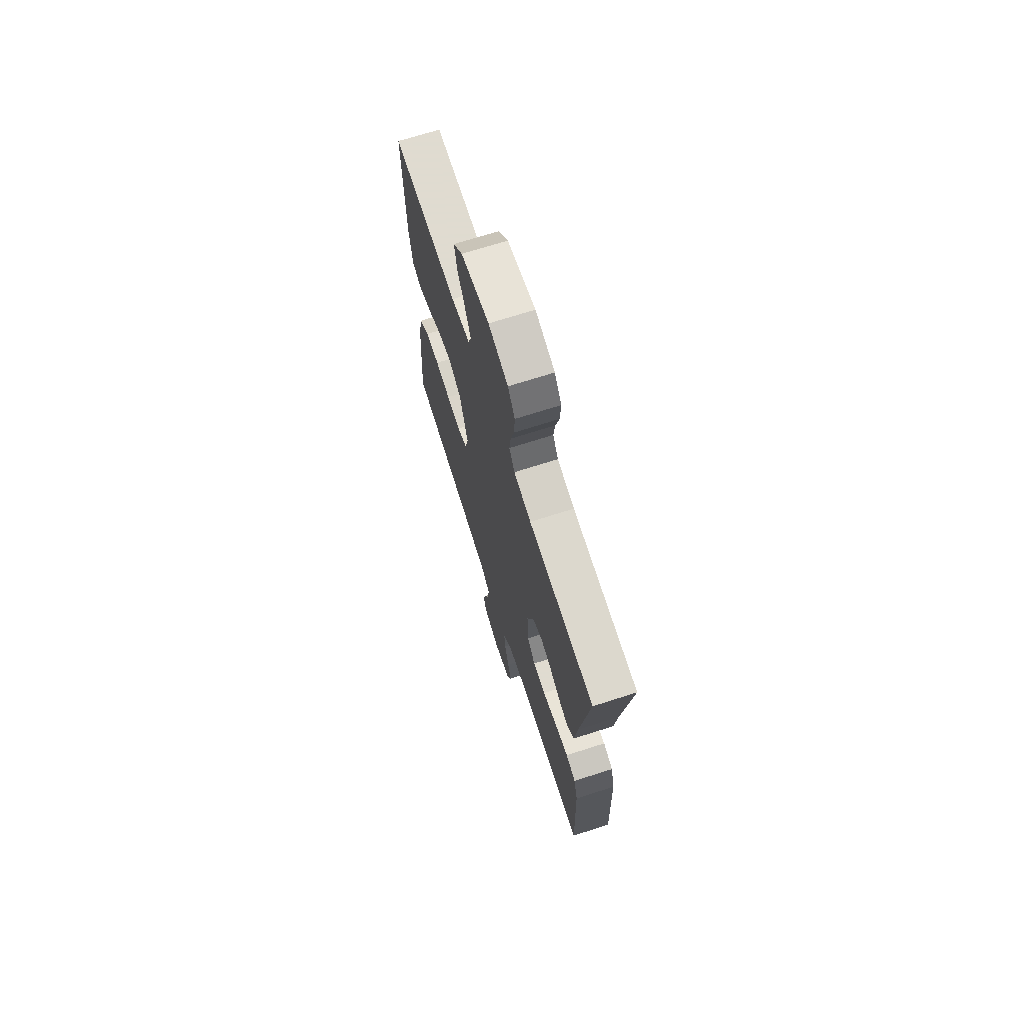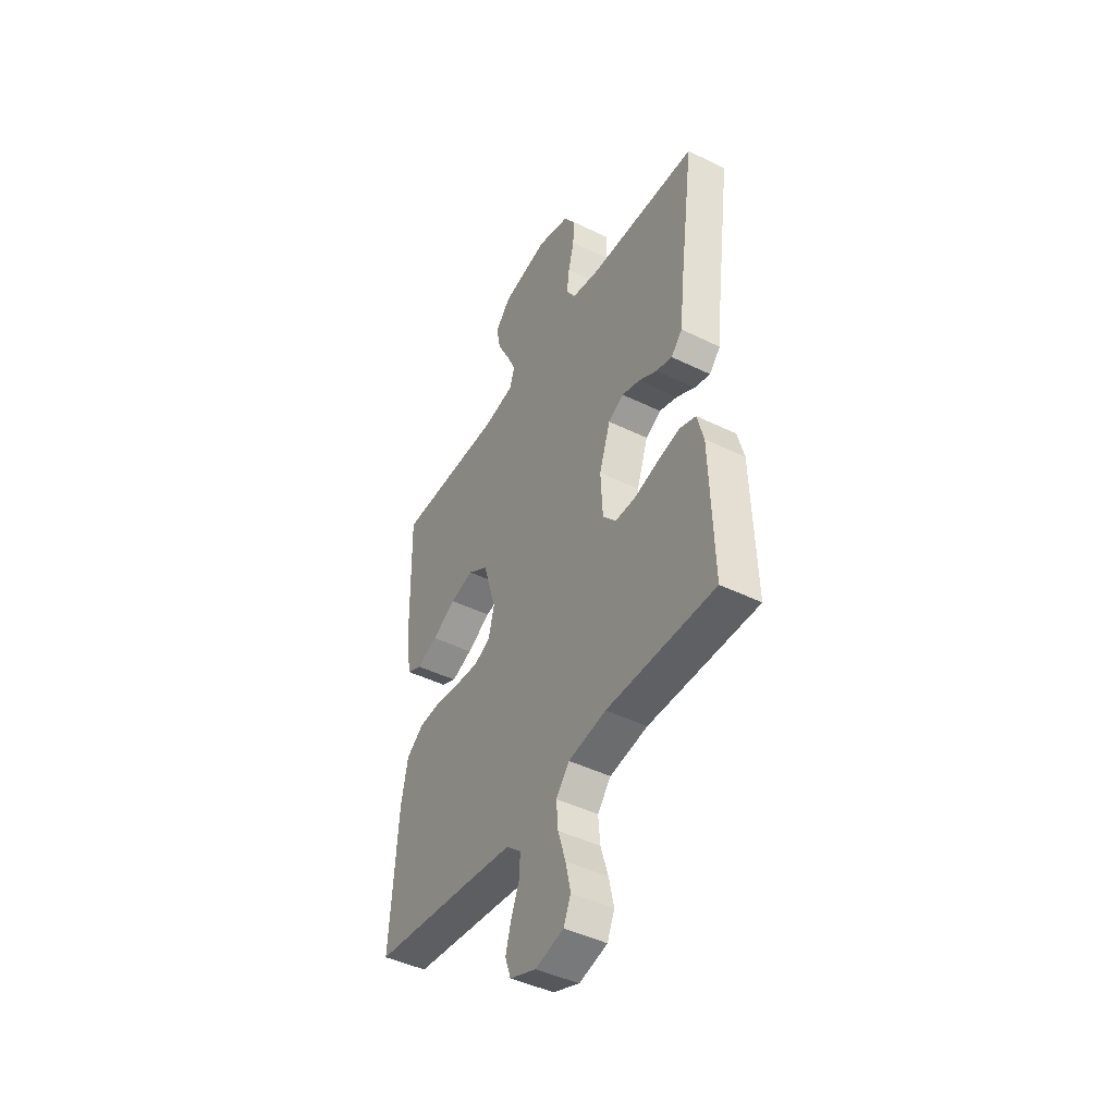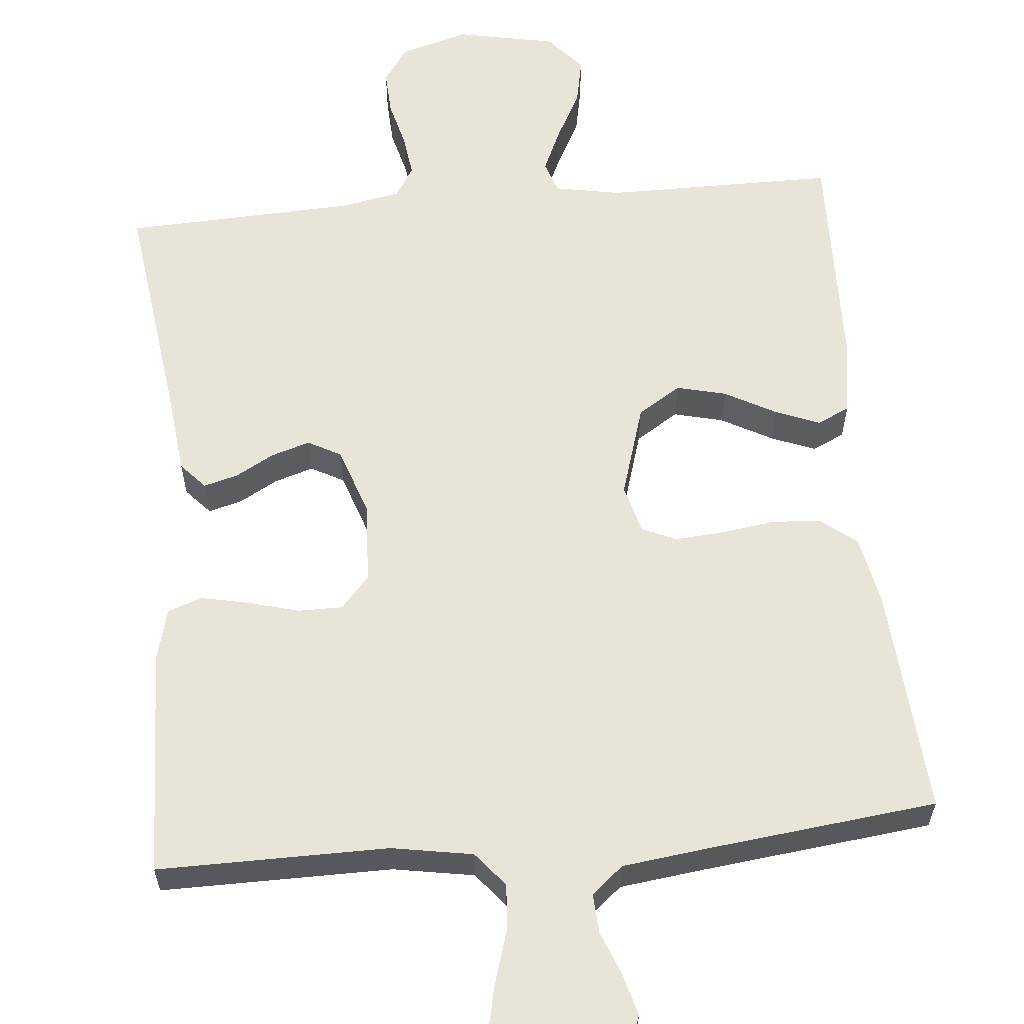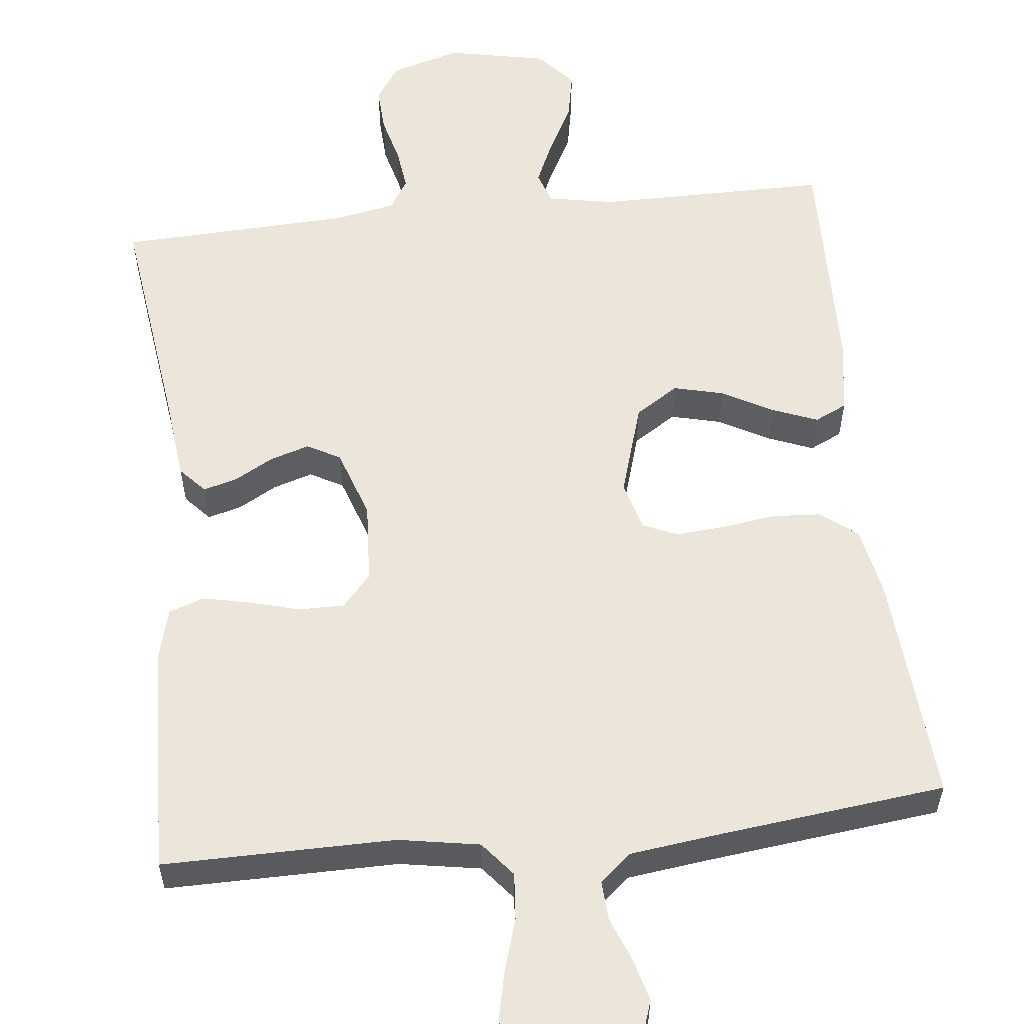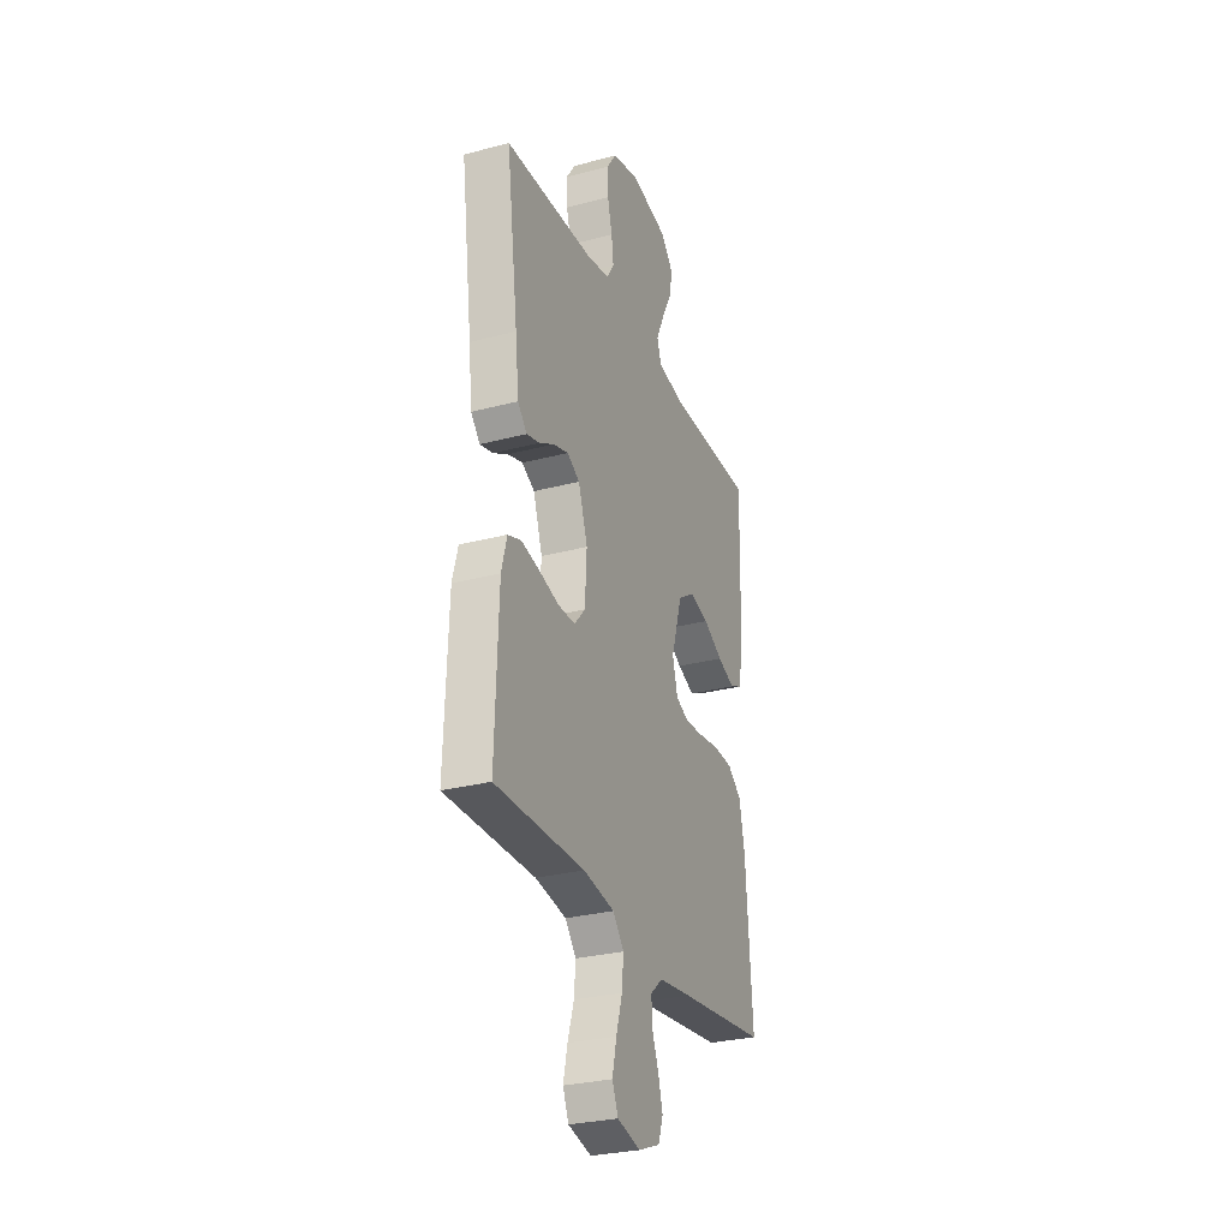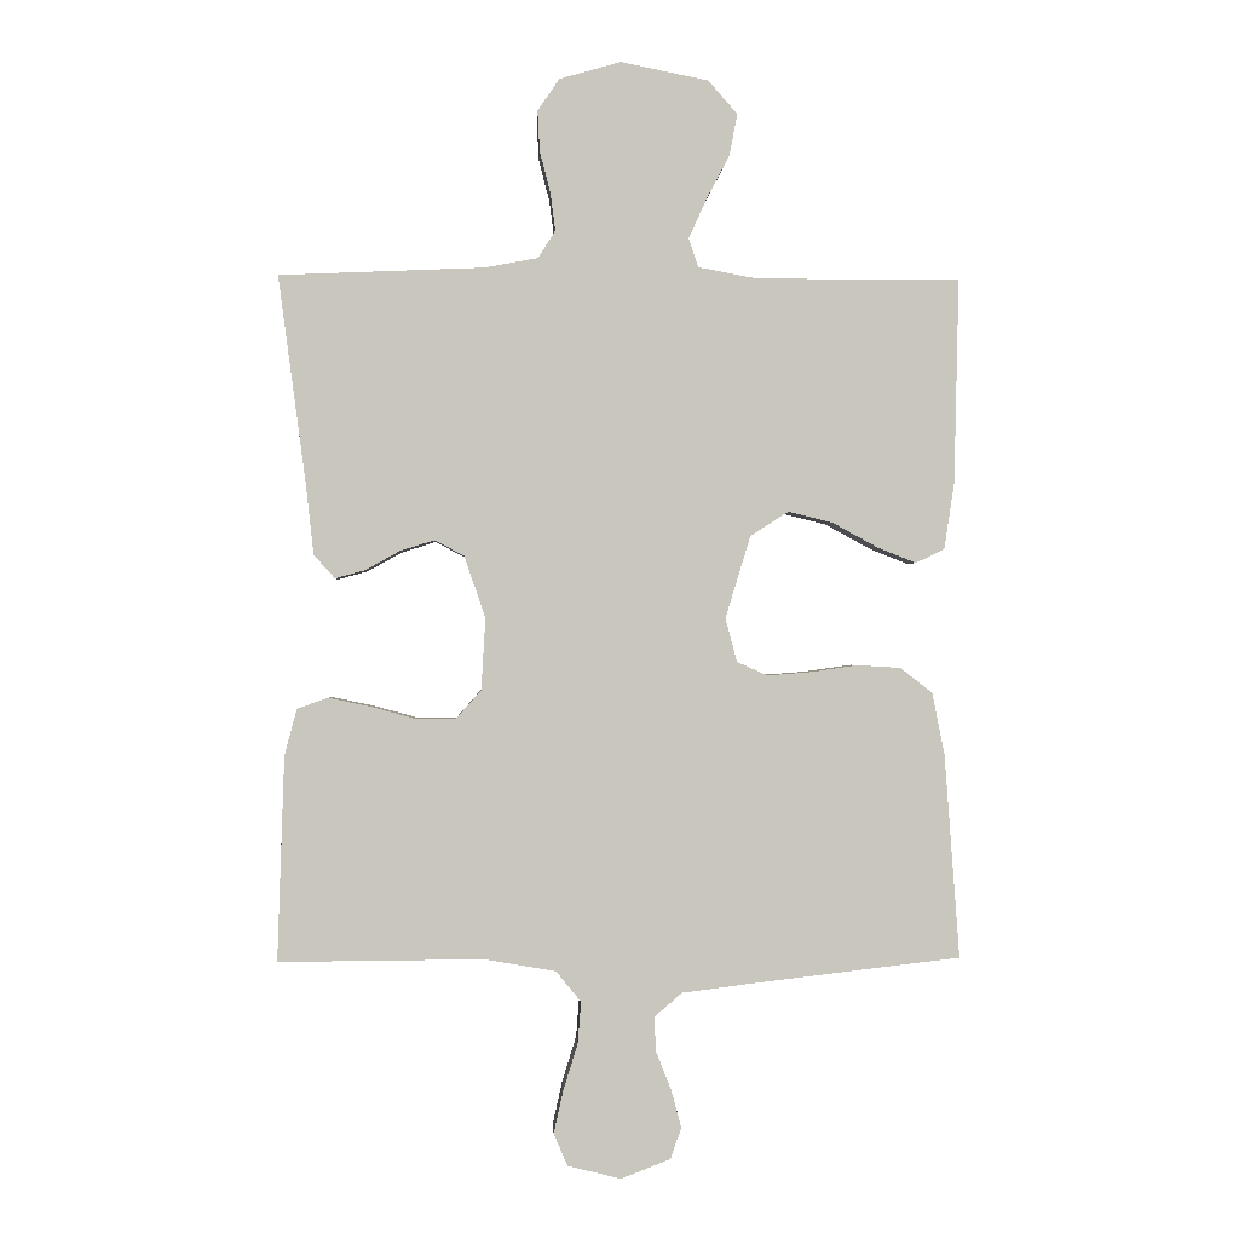
<metadata>
{"format":"obj","ext":"obj","renderer":"f3d","projection":"perspective","resolution":1024,"background":"white","views":[{"elev":70.2,"azim":72.2,"up":"+Z"},{"elev":-44.7,"azim":60.3,"up":"+Z"},{"elev":60.1,"azim":174.8,"up":"+Y"},{"elev":57.1,"azim":173.8,"up":"+Y"},{"elev":-29.0,"azim":111.5,"up":"+Z"},{"elev":-0.5,"azim":177.1,"up":"+Z"}]}
</metadata>
<code>
v 0.5 0.07 0.5
v 0.46 0.07 0.2
v 0.448 0.07 0.092
v 0.417 0.07 0.058
v 0.373 0.07 0.07
v 0.323 0.07 0.098
v 0.272 0.07 0.114
v 0.229 0.07 0.091
v 0.198 0.07 0
v 0.204 0.07 -0.105
v 0.241 0.07 -0.147
v 0.299 0.07 -0.147
v 0.365 0.07 -0.129
v 0.427 0.07 -0.116
v 0.472 0.07 -0.132
v 0.49 0.07 -0.2
v 0.5 0.07 -0.5
v 0.2 0.07 -0.498
v 0.095 0.07 -0.516
v 0.058 0.07 -0.561
v 0.063 0.07 -0.622
v 0.084 0.07 -0.69
v 0.098 0.07 -0.753
v 0.078 0.07 -0.8
v 0 0.07 -0.82
v -0.073 0.07 -0.792
v -0.089 0.07 -0.746
v -0.074 0.07 -0.691
v -0.052 0.07 -0.635
v -0.049 0.07 -0.584
v -0.09 0.07 -0.549
v -0.2 0.07 -0.535
v -0.5 0.07 -0.5
v -0.478 0.07 -0.2
v -0.46 0.07 -0.11
v -0.413 0.07 -0.073
v -0.349 0.07 -0.069
v -0.28 0.07 -0.079
v -0.216 0.07 -0.084
v -0.171 0.07 -0.064
v -0.154 0.07 0
v -0.191 0.07 0.121
v -0.247 0.07 0.157
v -0.312 0.07 0.141
v -0.378 0.07 0.105
v -0.436 0.07 0.082
v -0.478 0.07 0.102
v -0.493 0.07 0.2
v -0.5 0.07 0.5
v -0.2 0.07 0.5
v -0.114 0.07 0.516
v -0.1 0.07 0.558
v -0.126 0.07 0.616
v -0.16 0.07 0.681
v -0.172 0.07 0.742
v -0.129 0.07 0.791
v 0 0.07 0.817
v 0.09 0.07 0.791
v 0.122 0.07 0.744
v 0.119 0.07 0.685
v 0.103 0.07 0.623
v 0.096 0.07 0.568
v 0.121 0.07 0.528
v 0.2 0.07 0.513
v 0.5 0 0.5
v 0.46 0 0.2
v 0.448 0 0.092
v 0.417 0 0.058
v 0.373 0 0.07
v 0.323 0 0.098
v 0.272 0 0.114
v 0.229 0 0.091
v 0.198 0 0
v 0.204 0 -0.105
v 0.241 0 -0.147
v 0.299 0 -0.147
v 0.365 0 -0.129
v 0.427 0 -0.116
v 0.472 0 -0.132
v 0.49 0 -0.2
v 0.5 0 -0.5
v 0.2 0 -0.498
v 0.095 0 -0.516
v 0.058 0 -0.561
v 0.063 0 -0.622
v 0.084 0 -0.69
v 0.098 0 -0.753
v 0.078 0 -0.8
v 0 0 -0.82
v -0.073 0 -0.792
v -0.089 0 -0.746
v -0.074 0 -0.691
v -0.052 0 -0.635
v -0.049 0 -0.584
v -0.09 0 -0.549
v -0.2 0 -0.535
v -0.5 0 -0.5
v -0.478 0 -0.2
v -0.46 0 -0.11
v -0.413 0 -0.073
v -0.349 0 -0.069
v -0.28 0 -0.079
v -0.216 0 -0.084
v -0.171 0 -0.064
v -0.154 0 0
v -0.191 0 0.121
v -0.247 0 0.157
v -0.312 0 0.141
v -0.378 0 0.105
v -0.436 0 0.082
v -0.478 0 0.102
v -0.493 0 0.2
v -0.5 0 0.5
v -0.2 0 0.5
v -0.114 0 0.516
v -0.1 0 0.558
v -0.126 0 0.616
v -0.16 0 0.681
v -0.172 0 0.742
v -0.129 0 0.791
v 0 0 0.817
v 0.09 0 0.791
v 0.122 0 0.744
v 0.119 0 0.685
v 0.103 0 0.623
v 0.096 0 0.568
v 0.121 0 0.528
v 0.2 0 0.513
f 59 60 61
f 58 59 61
f 57 58 61
f 56 57 61
f 55 56 61
f 54 55 61
f 53 54 61
f 52 53 61 62
f 51 52 62 63
f 48 49 50
f 47 48 50
f 46 47 50
f 45 46 50
f 44 45 50
f 51 63 64
f 50 51 64
f 44 50 64
f 43 44 64
f 36 37 38
f 35 36 38
f 34 35 38
f 33 34 38
f 32 33 38
f 31 32 38 39
f 30 31 39 40
f 27 28 29
f 26 27 29
f 25 26 29
f 24 25 29
f 23 24 29
f 22 23 29
f 21 22 29
f 20 21 29 30
f 30 40 41
f 20 30 41
f 19 20 41
f 16 17 18
f 15 16 18
f 14 15 18
f 13 14 18
f 12 13 18
f 11 12 18 19
f 4 5 6
f 3 4 6
f 2 3 6
f 2 6 7
f 1 2 7
f 64 1 7
f 43 64 7
f 42 43 7
f 19 41 42
f 11 19 42
f 10 11 42
f 42 7 8
f 42 8 9
f 9 10 42
f 125 124 123
f 125 123 122
f 125 122 121
f 125 121 120
f 125 120 119
f 125 119 118
f 125 118 117
f 126 125 117 116
f 127 126 116 115
f 114 113 112
f 114 112 111
f 114 111 110
f 114 110 109
f 114 109 108
f 128 127 115
f 128 115 114
f 128 114 108
f 128 108 107
f 102 101 100
f 102 100 99
f 102 99 98
f 102 98 97
f 102 97 96
f 103 102 96 95
f 104 103 95 94
f 93 92 91
f 93 91 90
f 93 90 89
f 93 89 88
f 93 88 87
f 93 87 86
f 93 86 85
f 94 93 85 84
f 105 104 94
f 105 94 84
f 105 84 83
f 82 81 80
f 82 80 79
f 82 79 78
f 82 78 77
f 82 77 76
f 83 82 76 75
f 70 69 68
f 70 68 67
f 70 67 66
f 71 70 66
f 71 66 65
f 71 65 128
f 71 128 107
f 71 107 106
f 106 105 83
f 106 83 75
f 106 75 74
f 72 71 106
f 73 72 106
f 106 74 73
f 1 65 66 2
f 2 66 67 3
f 3 67 68 4
f 4 68 69 5
f 5 69 70 6
f 6 70 71 7
f 7 71 72 8
f 8 72 73 9
f 9 73 74 10
f 10 74 75 11
f 11 75 76 12
f 12 76 77 13
f 13 77 78 14
f 14 78 79 15
f 15 79 80 16
f 16 80 81 17
f 17 81 82 18
f 18 82 83 19
f 19 83 84 20
f 20 84 85 21
f 21 85 86 22
f 22 86 87 23
f 23 87 88 24
f 24 88 89 25
f 25 89 90 26
f 26 90 91 27
f 27 91 92 28
f 28 92 93 29
f 29 93 94 30
f 30 94 95 31
f 31 95 96 32
f 32 96 97 33
f 33 97 98 34
f 34 98 99 35
f 35 99 100 36
f 36 100 101 37
f 37 101 102 38
f 38 102 103 39
f 39 103 104 40
f 40 104 105 41
f 41 105 106 42
f 42 106 107 43
f 43 107 108 44
f 44 108 109 45
f 45 109 110 46
f 46 110 111 47
f 47 111 112 48
f 48 112 113 49
f 49 113 114 50
f 50 114 115 51
f 51 115 116 52
f 52 116 117 53
f 53 117 118 54
f 54 118 119 55
f 55 119 120 56
f 56 120 121 57
f 57 121 122 58
f 58 122 123 59
f 59 123 124 60
f 60 124 125 61
f 61 125 126 62
f 62 126 127 63
f 63 127 128 64
f 64 128 65 1

</code>
